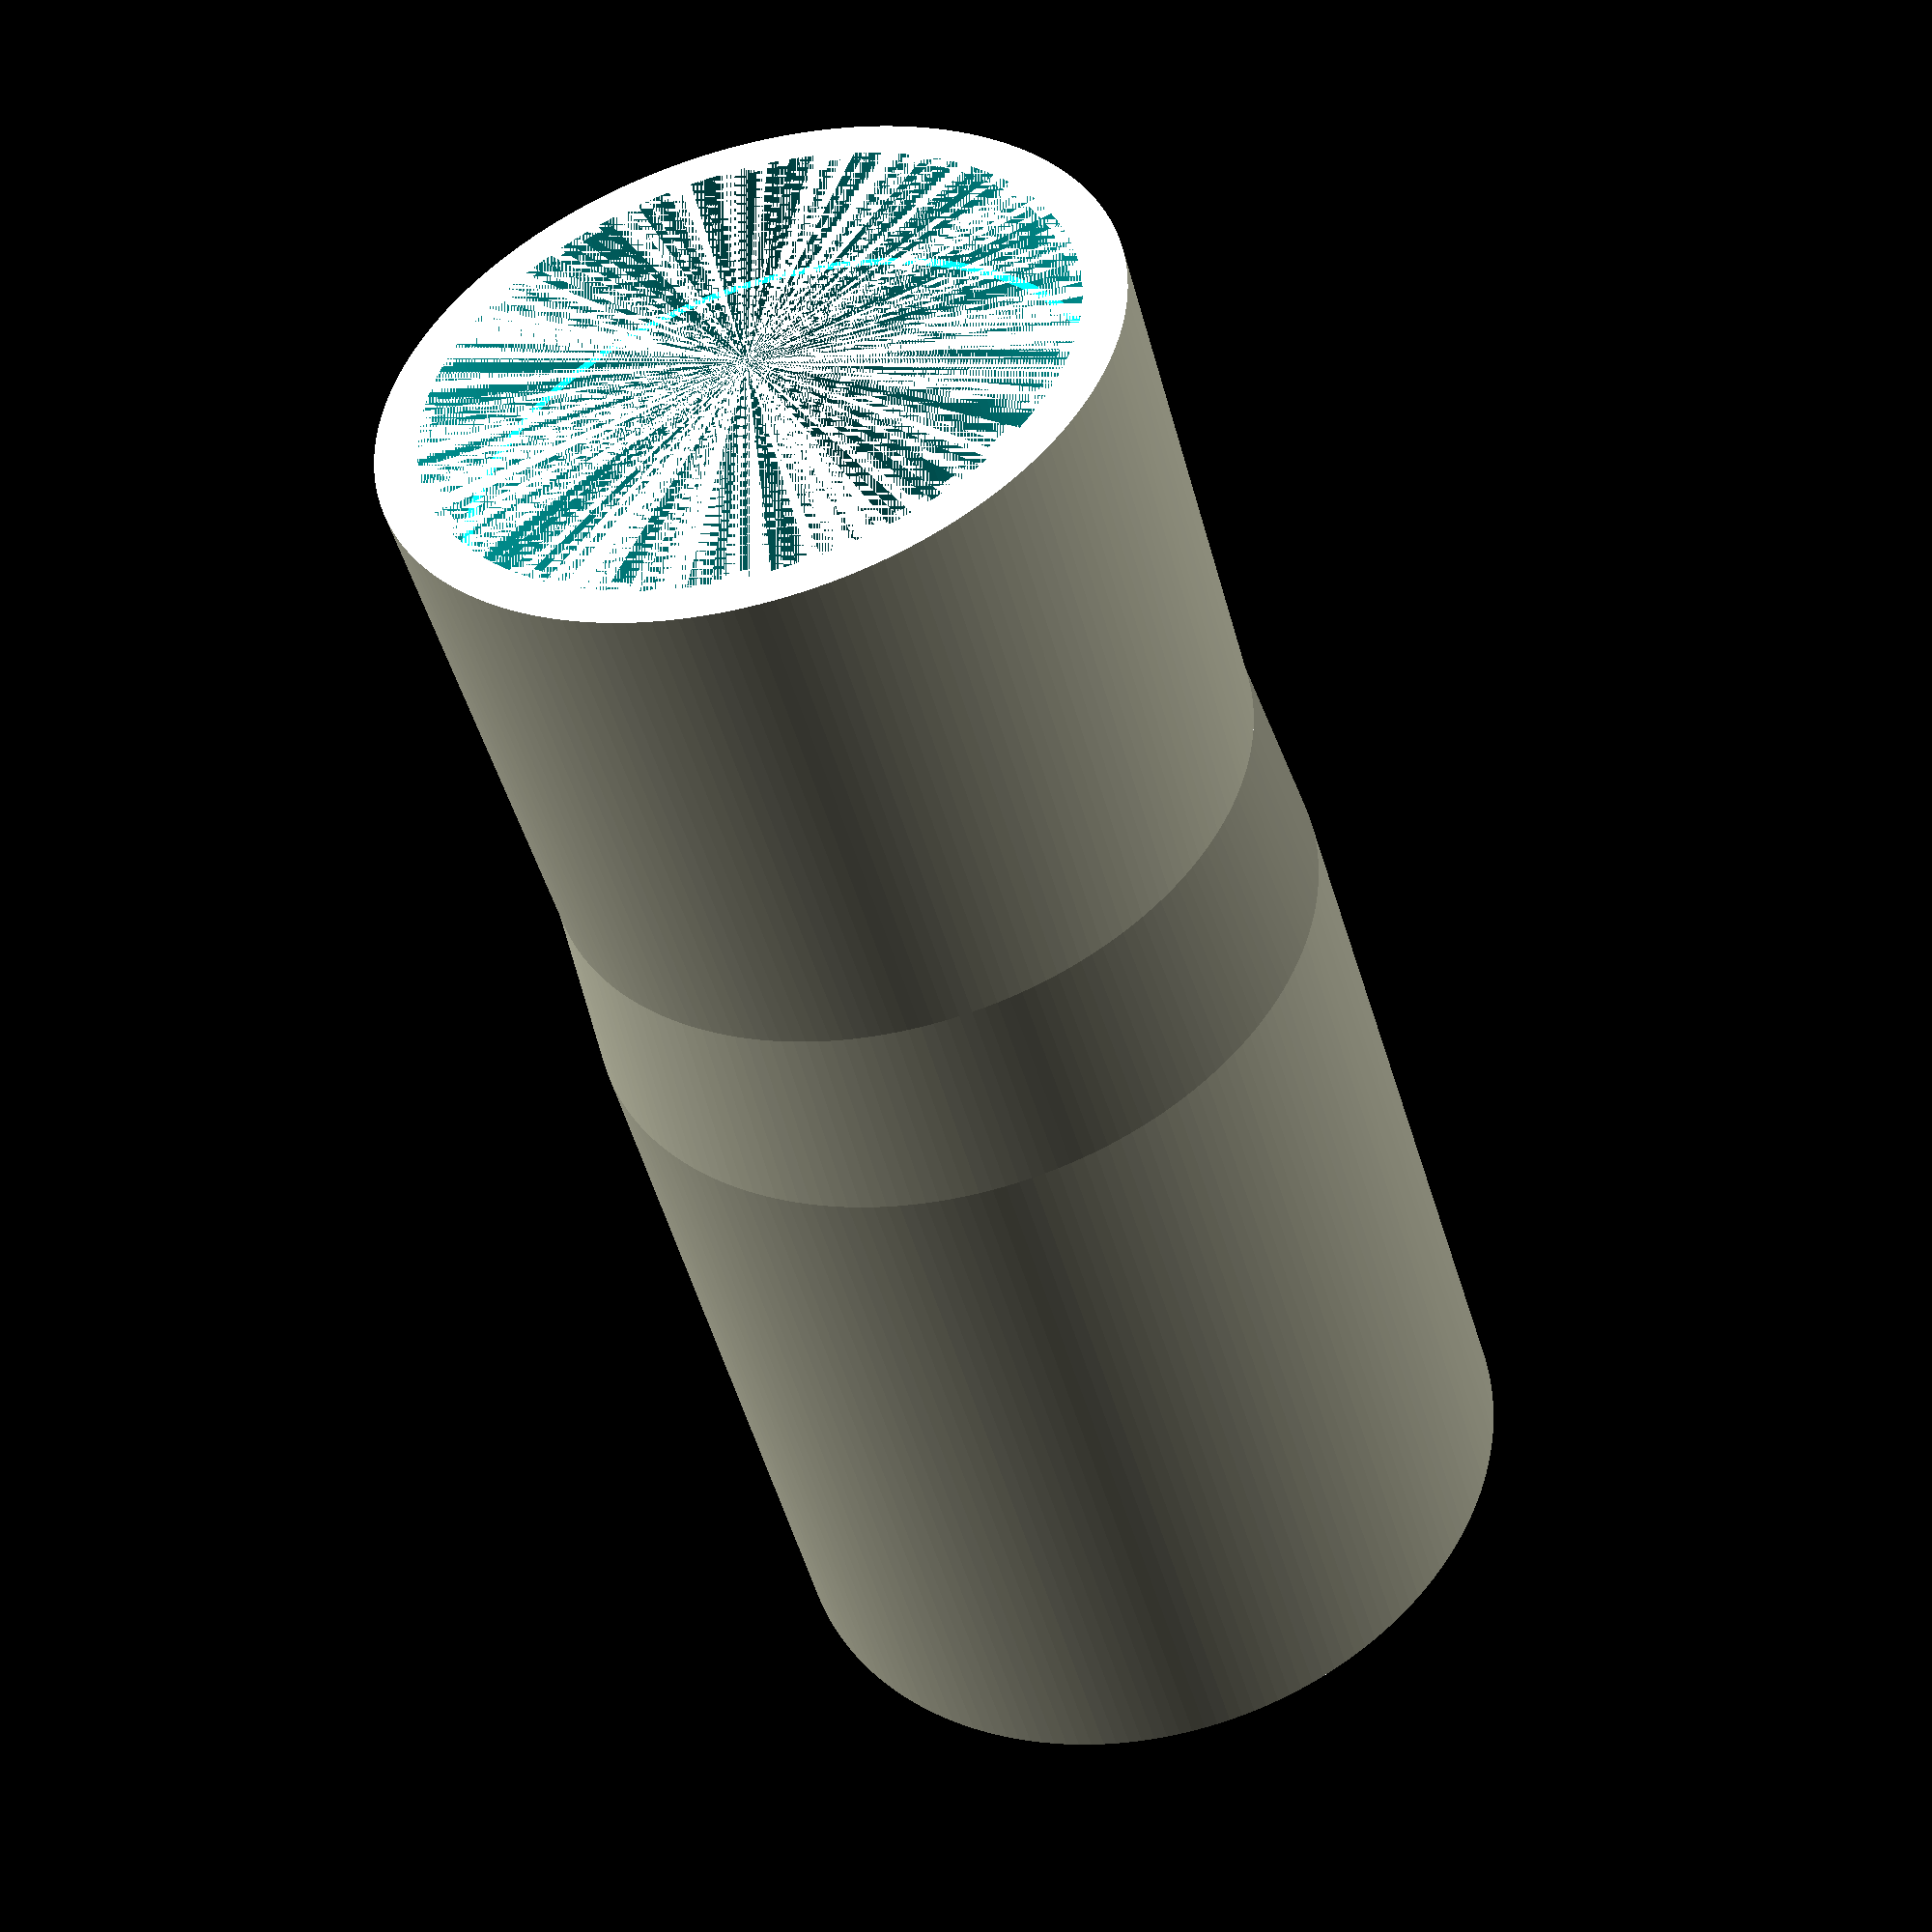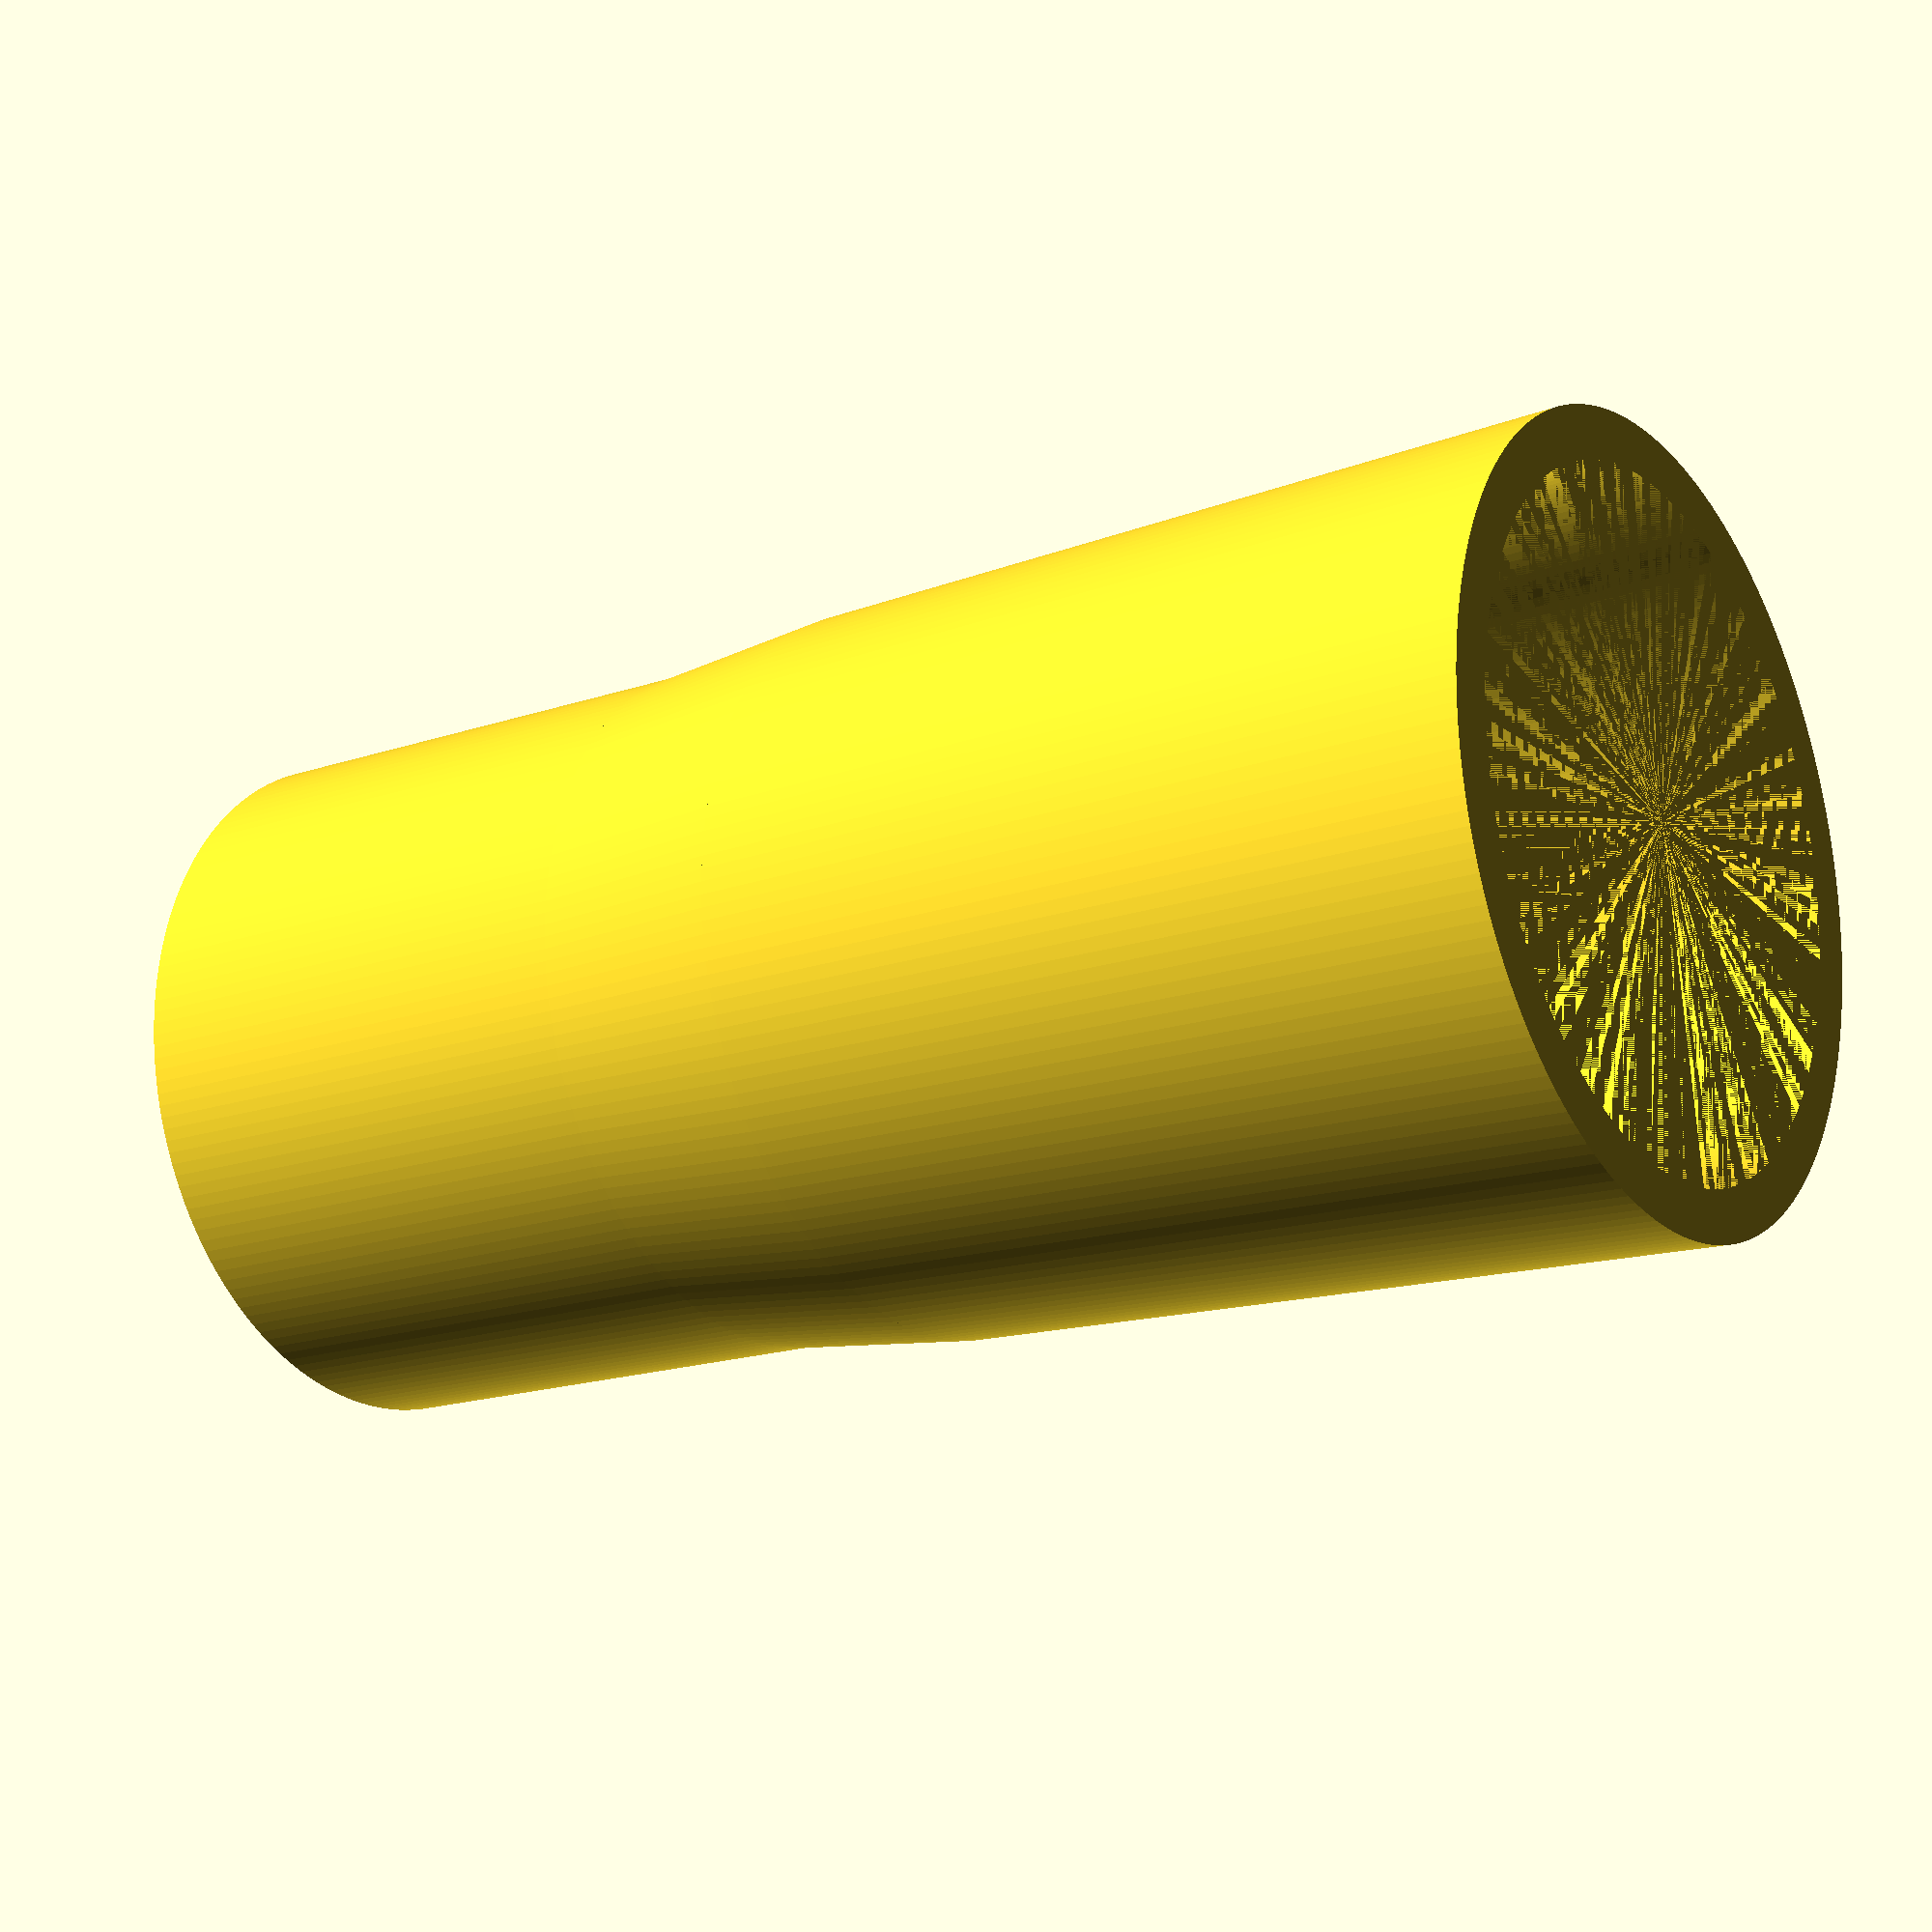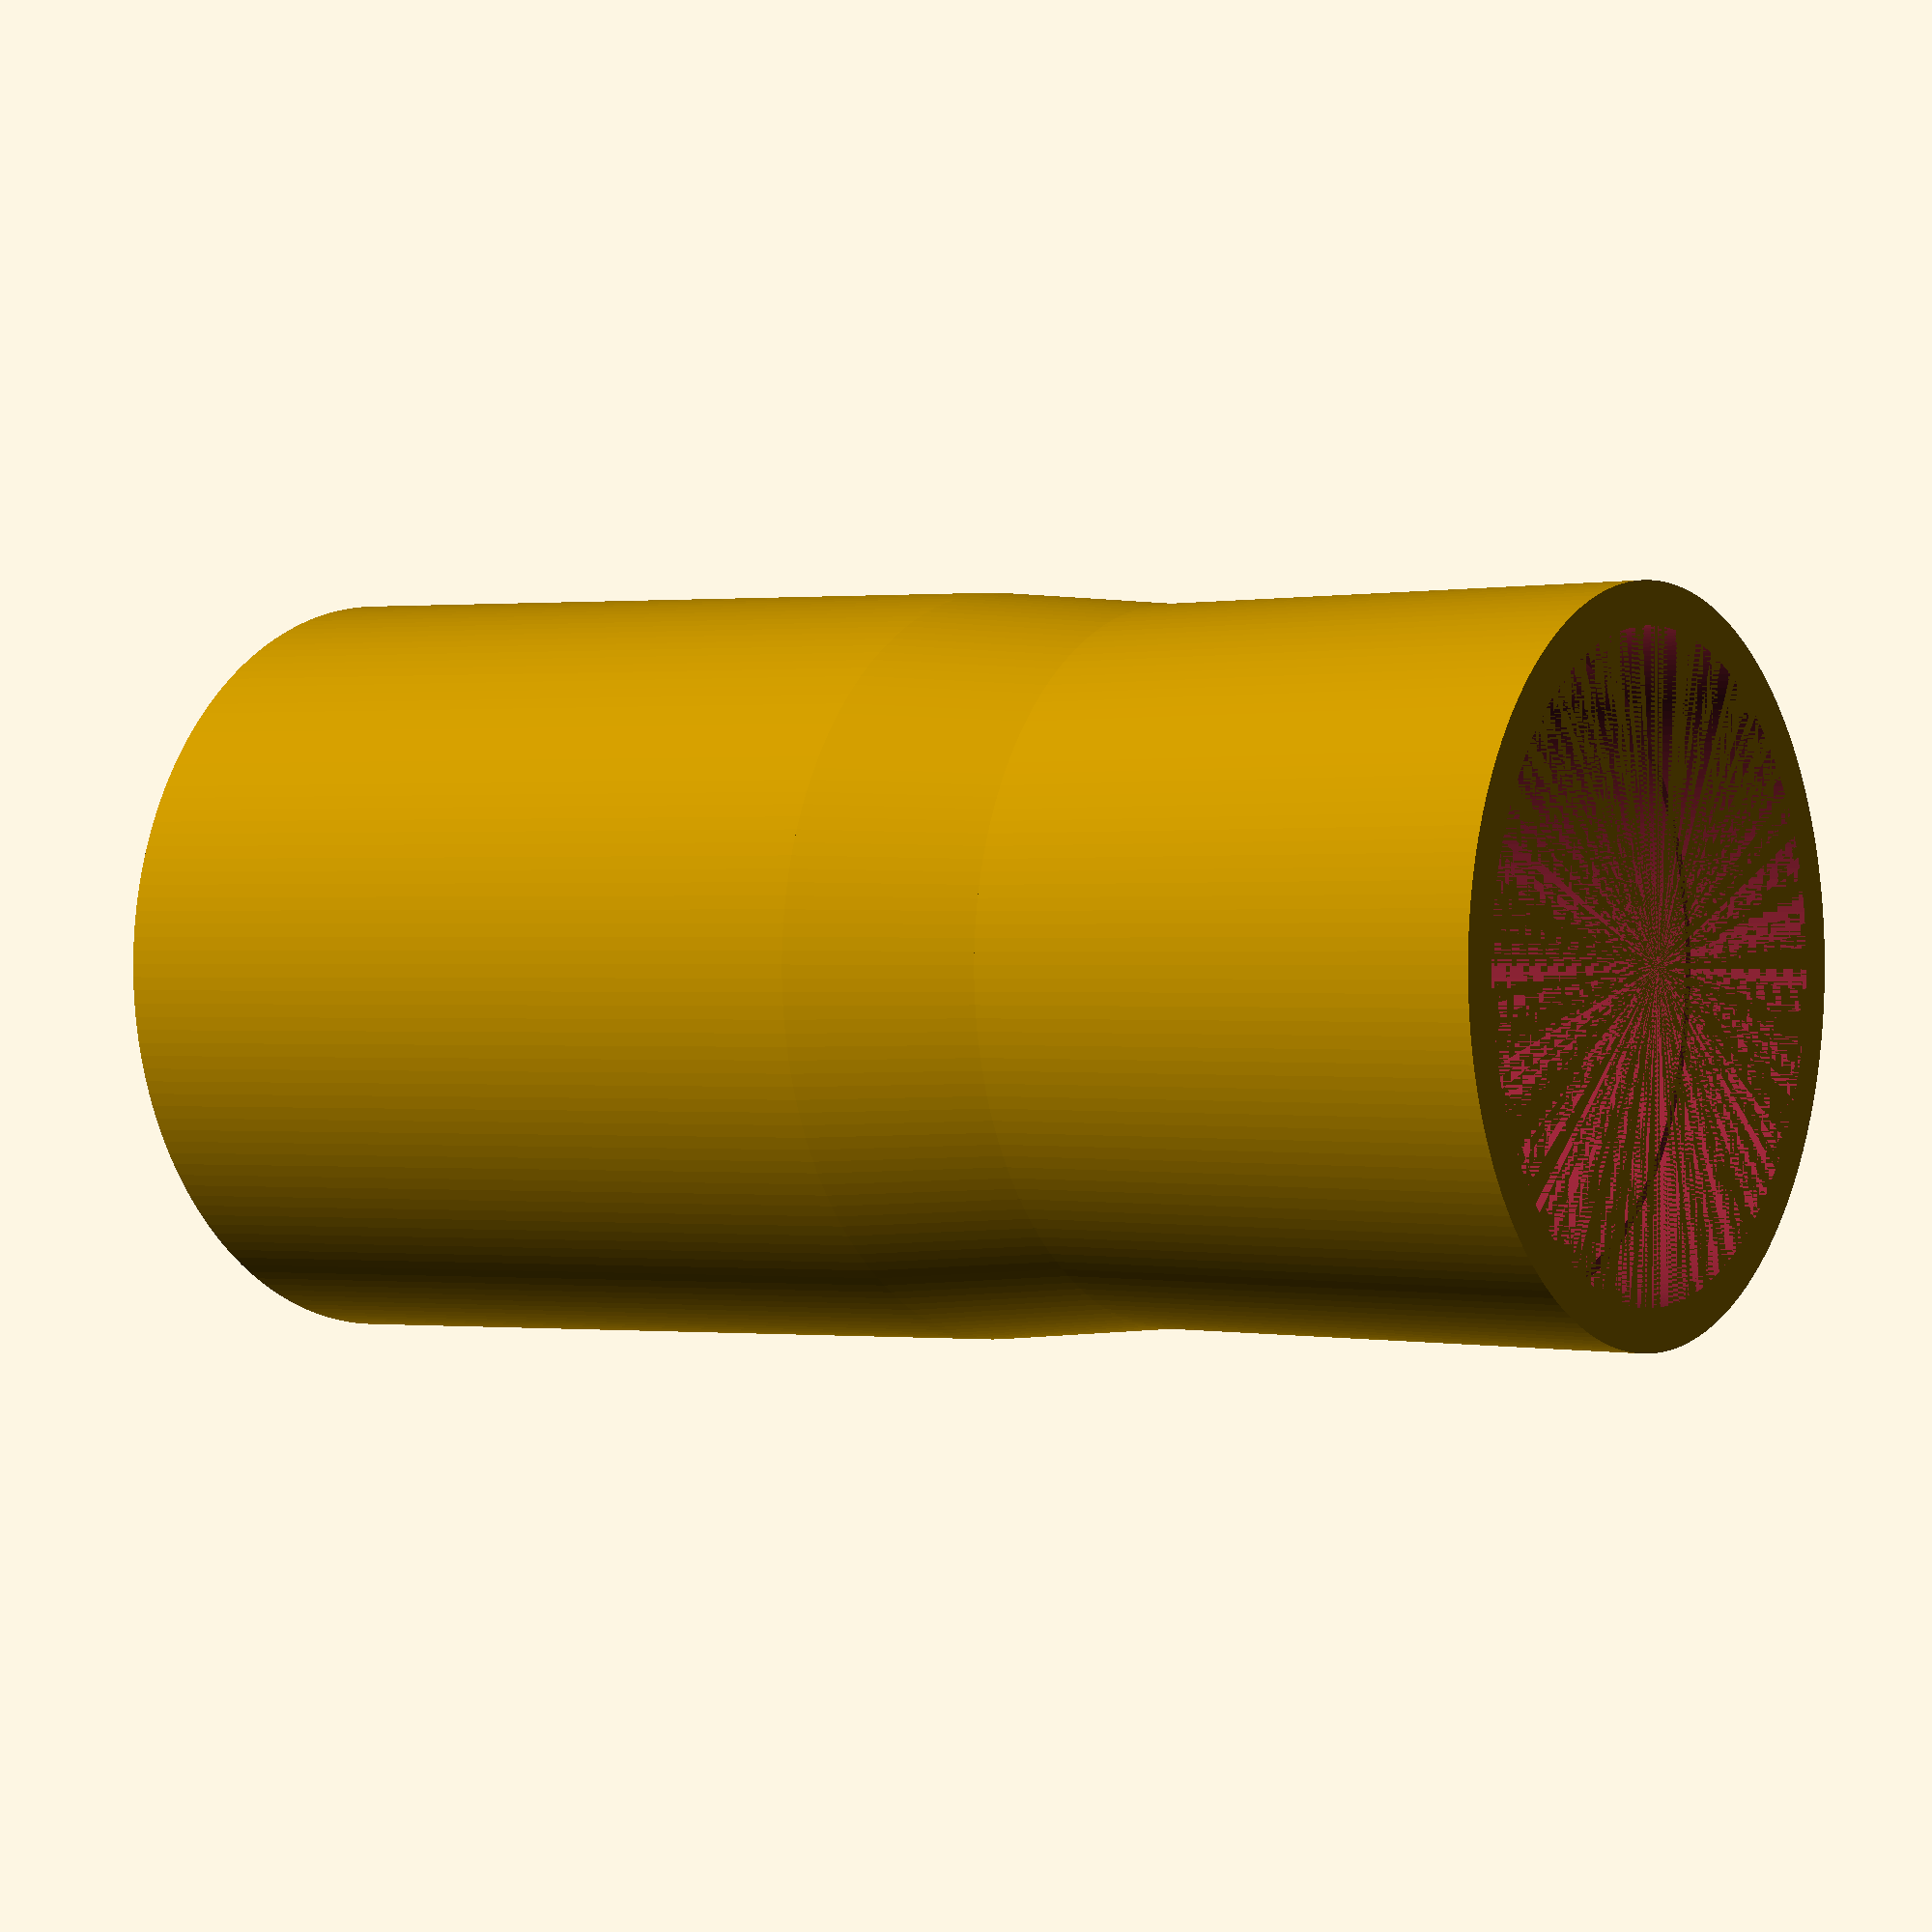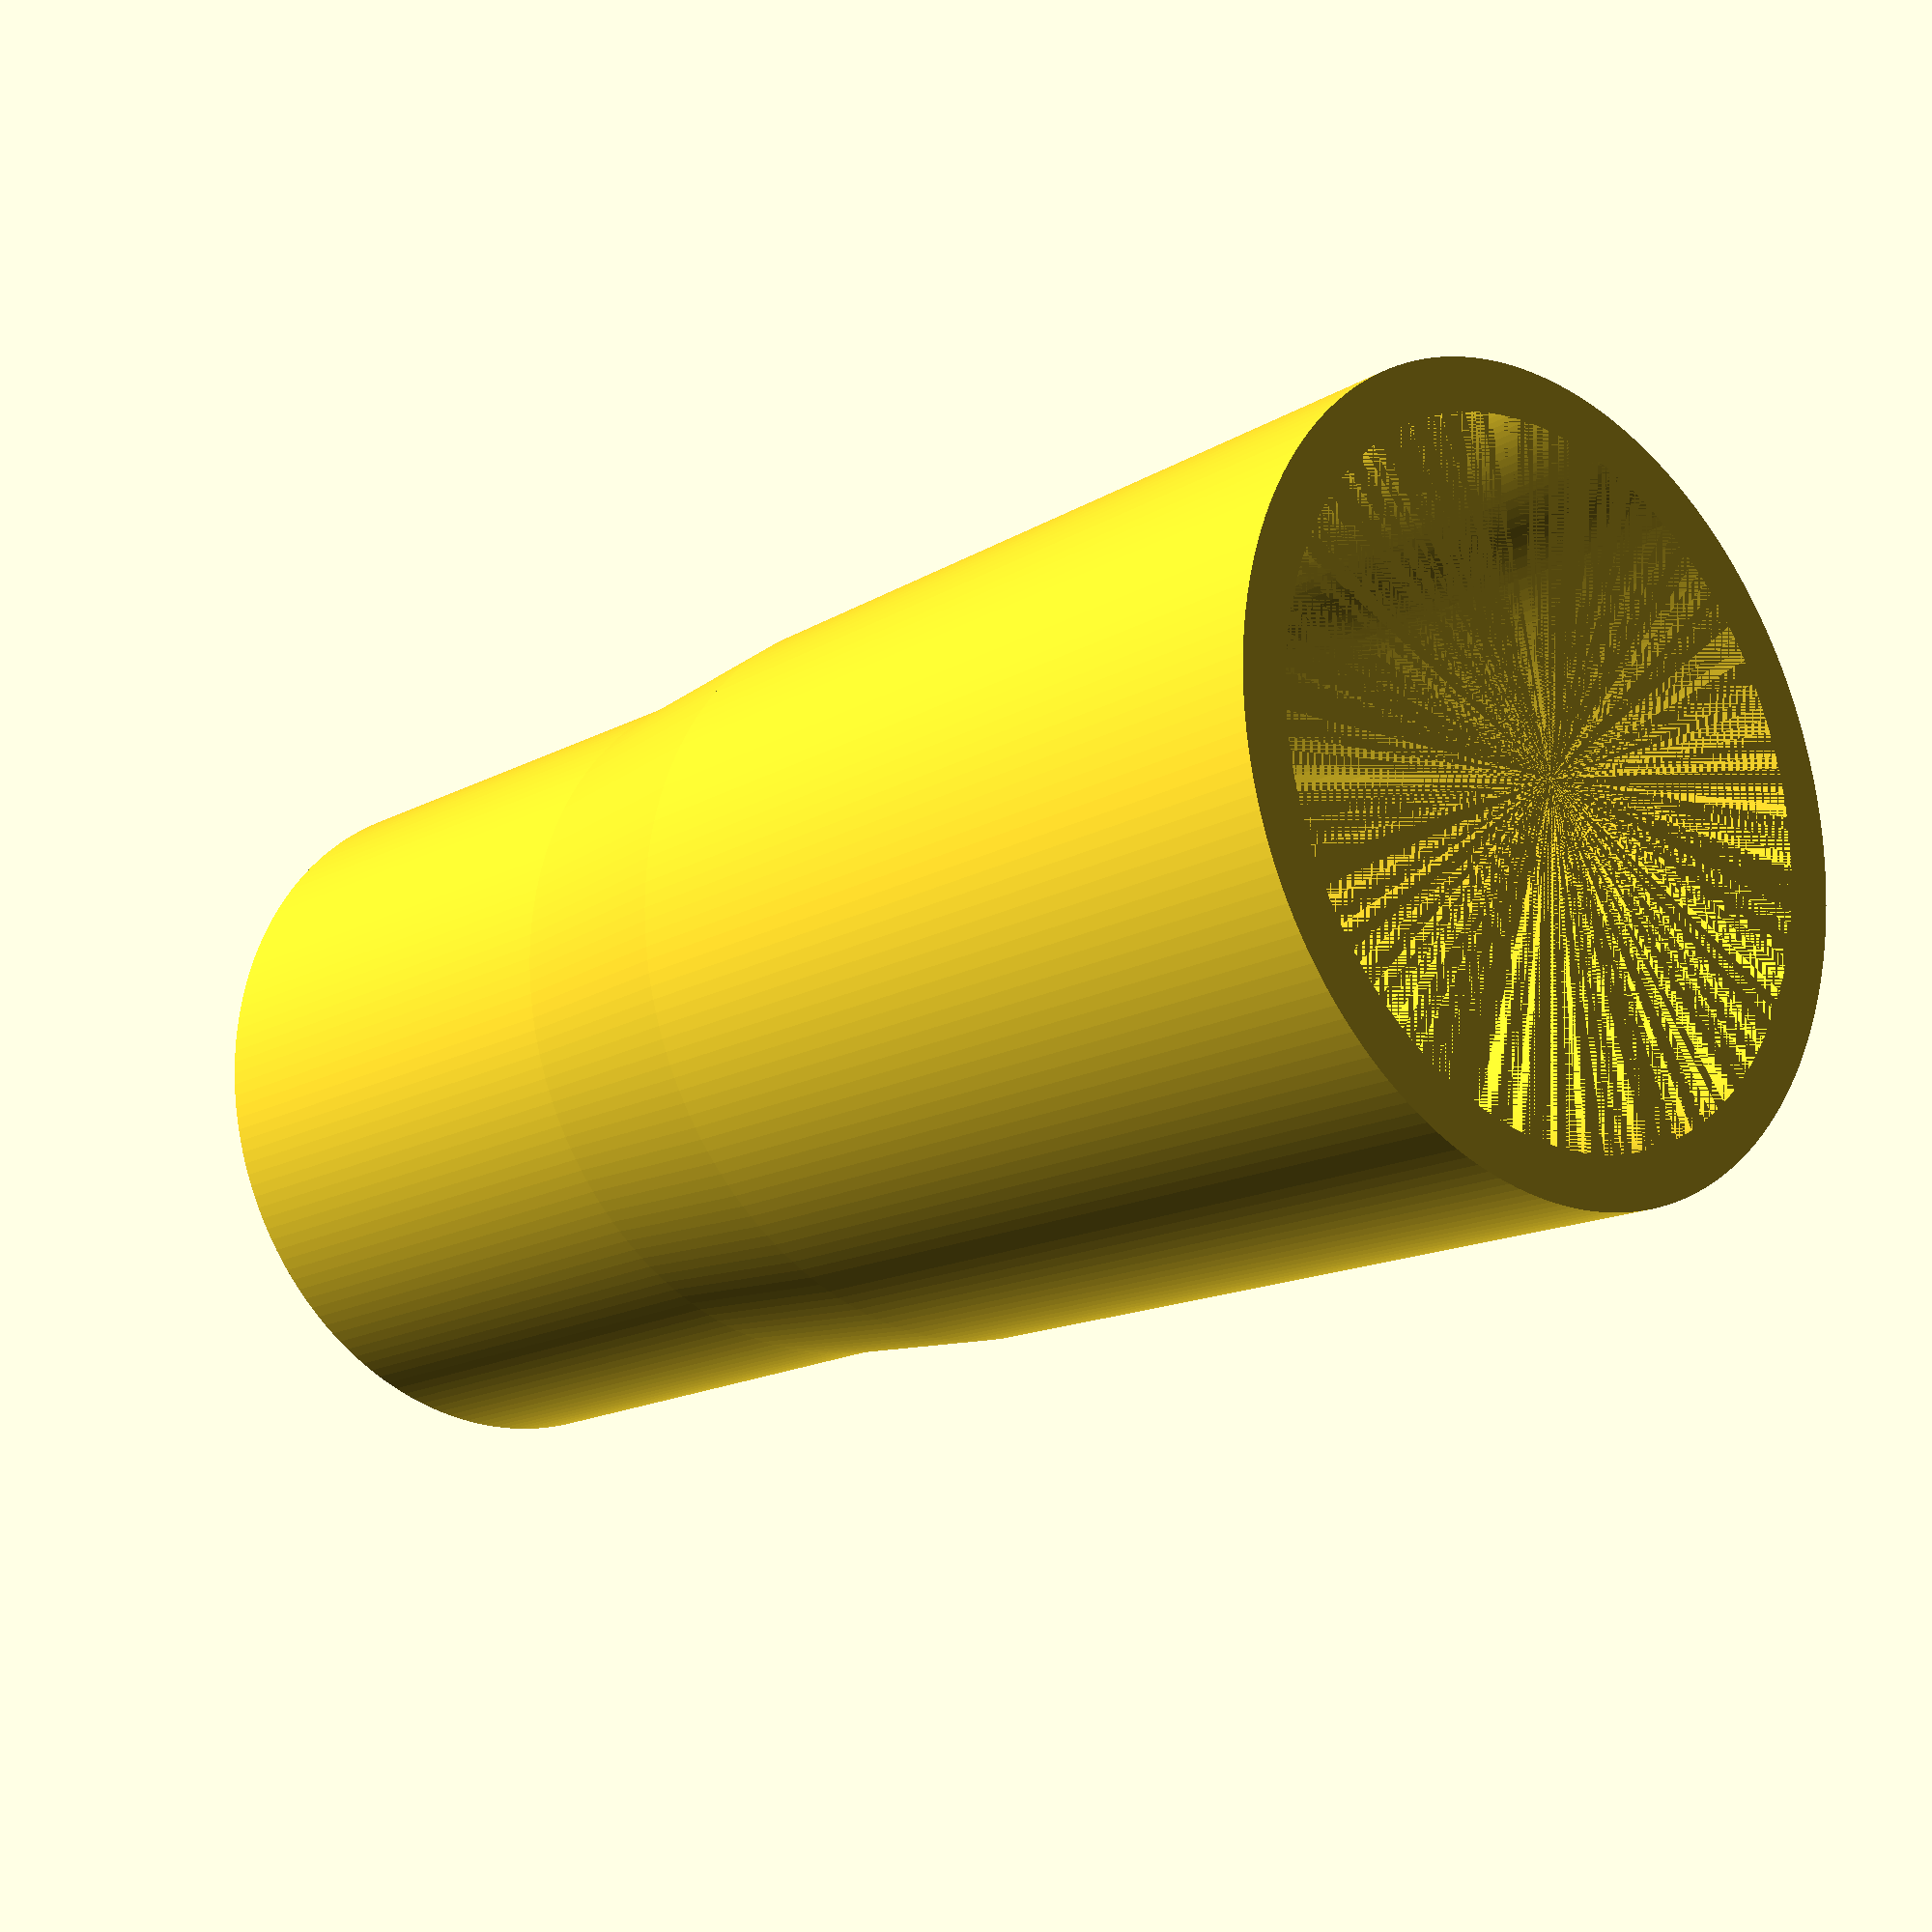
<openscad>
/************** BEST VIEWED IN A CODE EDITOR 80 COLUMNS WIDE *******************
*
* Bosch ROS Sander Dust Port Adapter
* Benjamen Johnson <workshop.electronsmith.com>
* 20220316
* openSCAD Version: 2019.05 
*******************************************************************************/
/*[Hidden]*/
ver = "ELECTRONSMITH V1_0";

// Control how smooth curves are
$fa=2;
$fs=0.1;

// Add a little to cuts to make it render properly
$dl = 0.01;

/*[Hose Parameters]*/
/*******************************************************************************
* Variables for the hose connector
*******************************************************************************/
// Min diameter of the hose connector
min_hose_dia = 31.1;

// Max diameter of the hose connector
max_hose_dia = 33.1;

// distance between min and max diameters
hose_connector_len = 40;

// Calculate how to scale the hose connector
hose_scale = max_hose_dia/min_hose_dia;

/*[Adapter Parameters]*/
/*******************************************************************************
* Variables for the adapter
*******************************************************************************/

// Height of the transition from Hose connector to the dust port connector
transition_height = 10;

// Adapter wall thickness
wall_thickness = 2.5;

/*[Dust Port Parameters (Advanced)]*/
/*******************************************************************************
* Variables ffor the dust port
*******************************************************************************/
// Length of the dust port connector
port_len = 25;

// Diameter of the dust port connector
port_dia = 29.2;

// Diameter of the O-ring used to keep the connector on
ring_dia = 30.2;

// How far is the O-ring from the end of the dust port
ring_dist = 19;

/*******************************************************************************
* Make it
*******************************************************************************/
min_outside_dia = min_hose_dia+2*wall_thickness;
max_outside_dia = max_hose_dia+2*wall_thickness;
port_outside_dia = port_dia+2*wall_thickness;

union(){
    //Hose connector
    difference(){
        cylinder(d2=min_outside_dia,d1=max_outside_dia,h=hose_connector_len);
        cylinder(d2=min_hose_dia,d1=max_hose_dia,h=hose_connector_len);
    } //difference
    
    // Transition
    translate([0,0,hose_connector_len])
    difference(){
        cylinder(d1=min_outside_dia,d2=port_outside_dia,h=transition_height);
        cylinder(d1=min_hose_dia,d2=port_dia,h=transition_height);
    } //difference

    // Port connector
    translate([0,0,hose_connector_len+transition_height])
    difference(){
        cylinder(d=port_outside_dia,h=port_len);
        cylinder(d=port_dia,h=port_len);
        
        //Cut out for O-ring
        translate([0,0,ring_dist])
        cylinder(d=ring_dia,h=port_len-ring_dist);
    } //difference
} //end union
</openscad>
<views>
elev=226.6 azim=43.9 roll=165.2 proj=p view=solid
elev=17.8 azim=90.8 roll=124.1 proj=p view=wireframe
elev=359.9 azim=196.3 roll=305.2 proj=p view=wireframe
elev=197.0 azim=67.0 roll=42.5 proj=p view=solid
</views>
